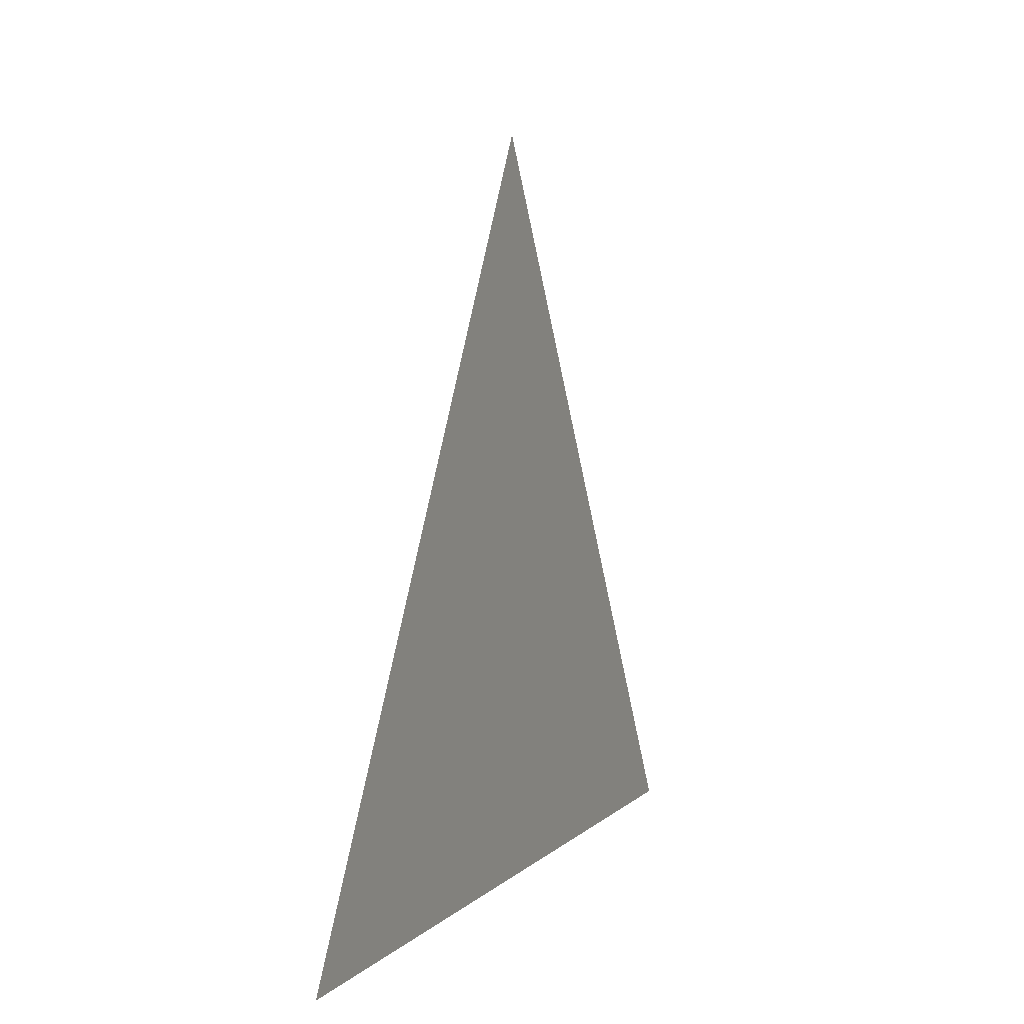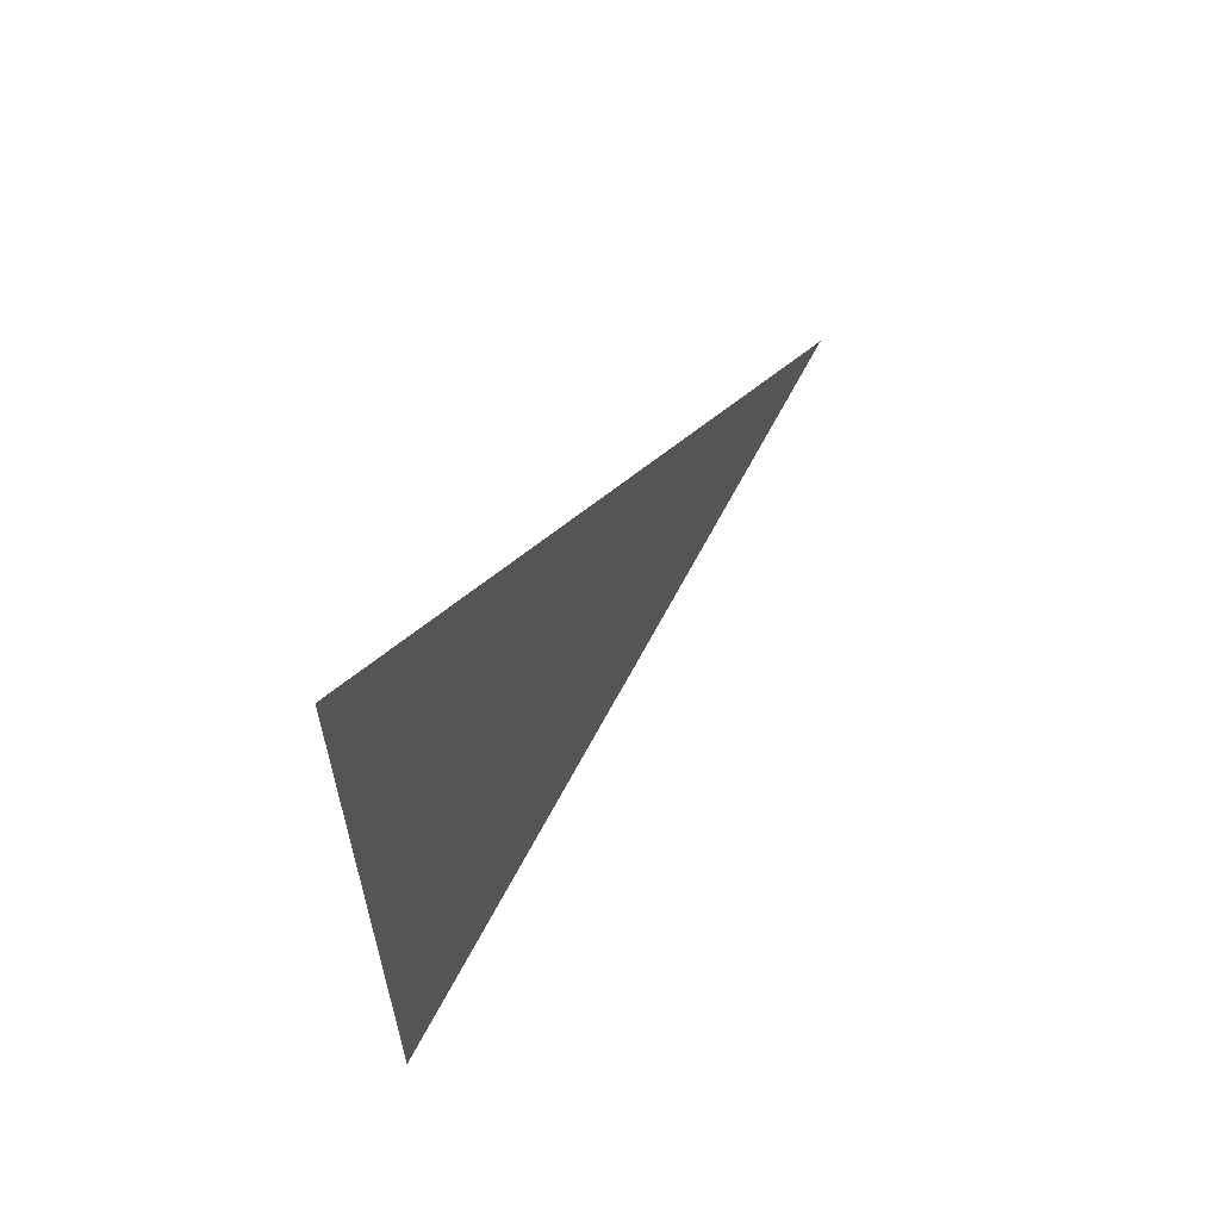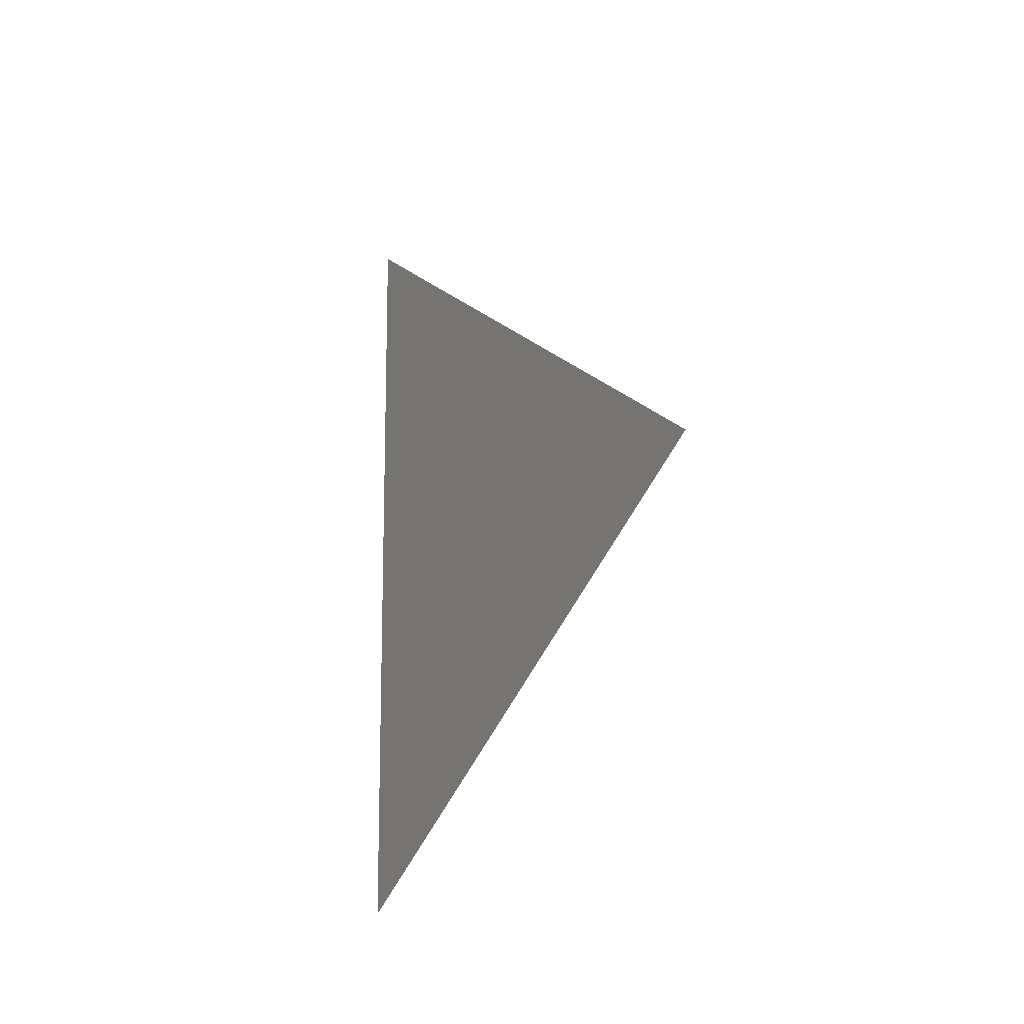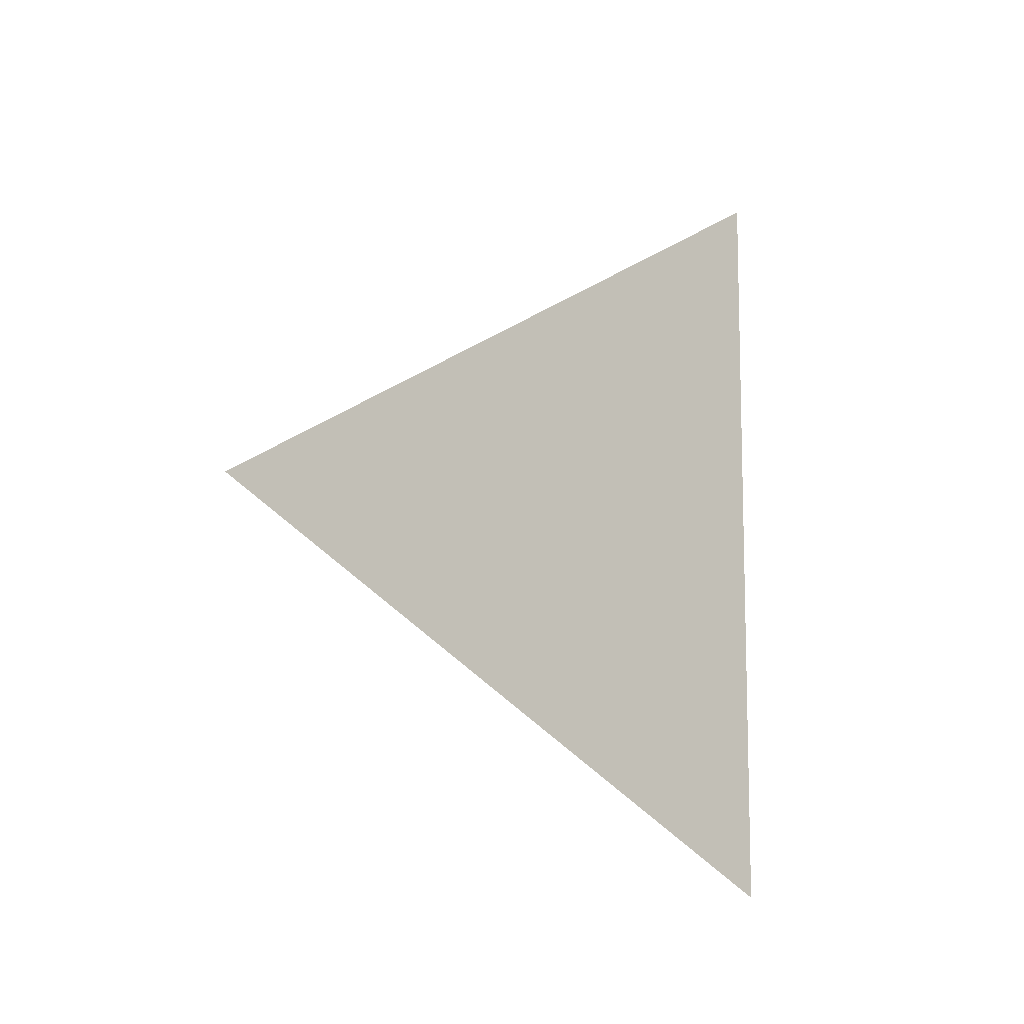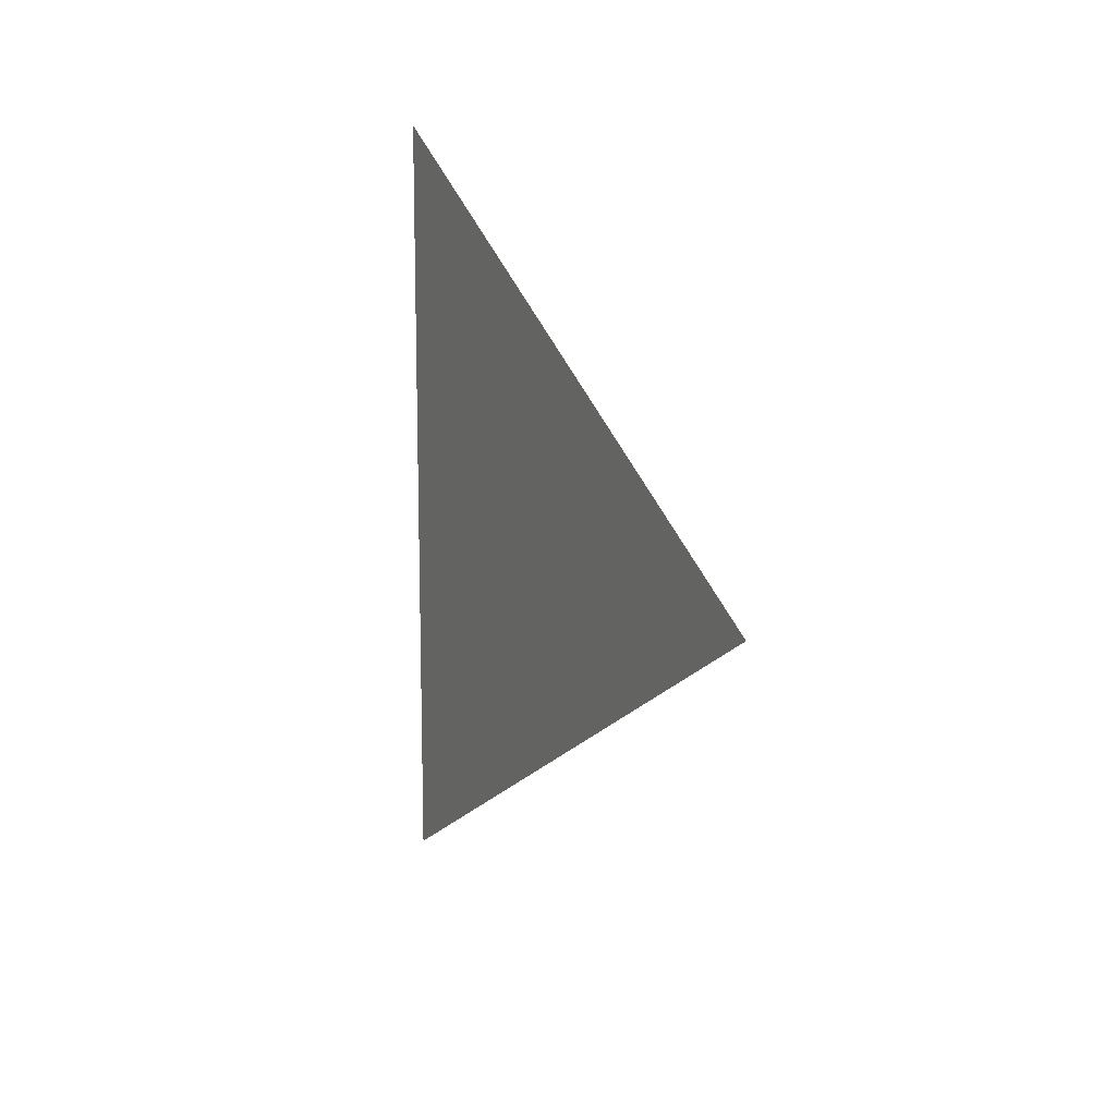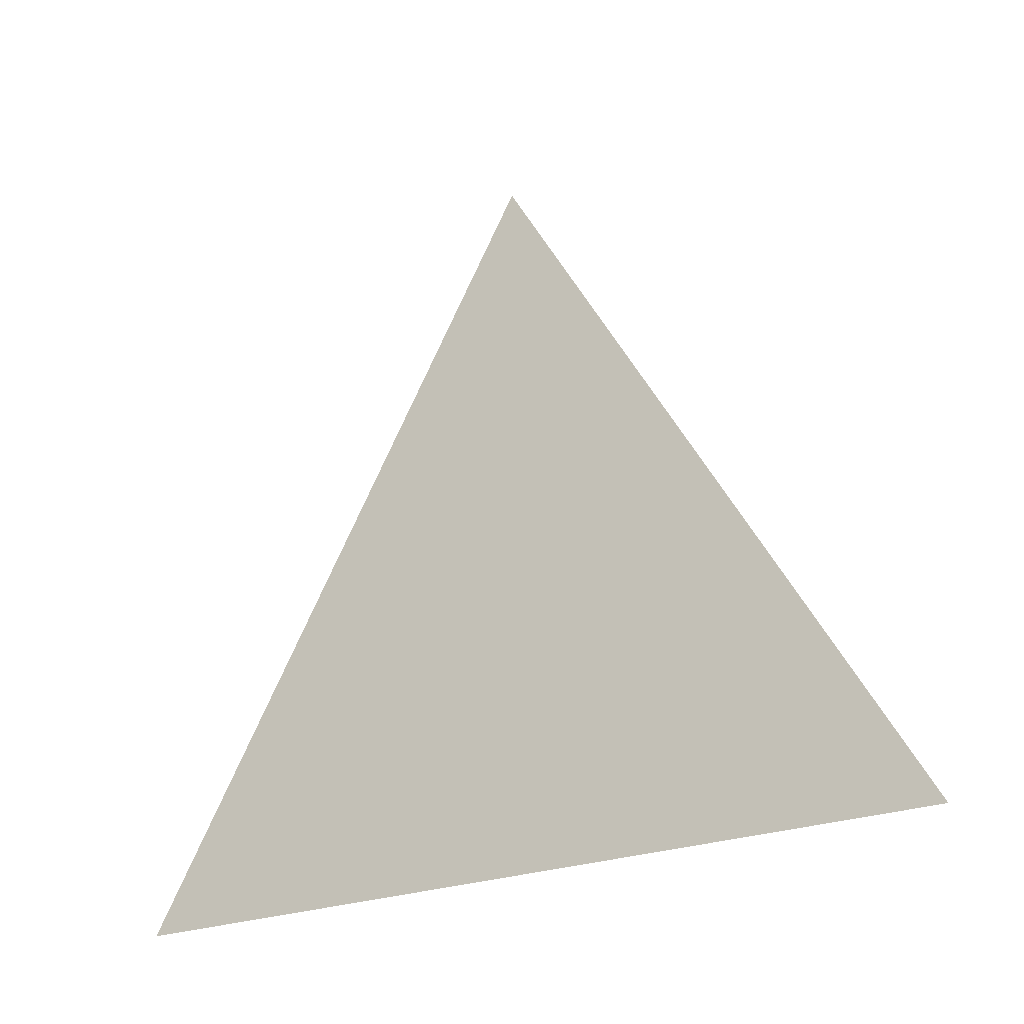
<metadata>
{"format":"obj","ext":"obj","renderer":"f3d","projection":"perspective","resolution":1024,"background":"white","views":[{"elev":5.4,"azim":22.4,"up":"+Y"},{"elev":61.8,"azim":34.6,"up":"+Z"},{"elev":-13.7,"azim":153.5,"up":"+Z"},{"elev":-9.9,"azim":-129.4,"up":"+Z"},{"elev":12.6,"azim":153.7,"up":"+Z"},{"elev":-24.7,"azim":122.2,"up":"+Y"}]}
</metadata>
<code>
v -1.222 1.767 -0.000521
v -1.222 1.692 0.04278
v -1.222 1.692 -0.04382
g group_108_107202387868928
f 1 2 3

</code>
